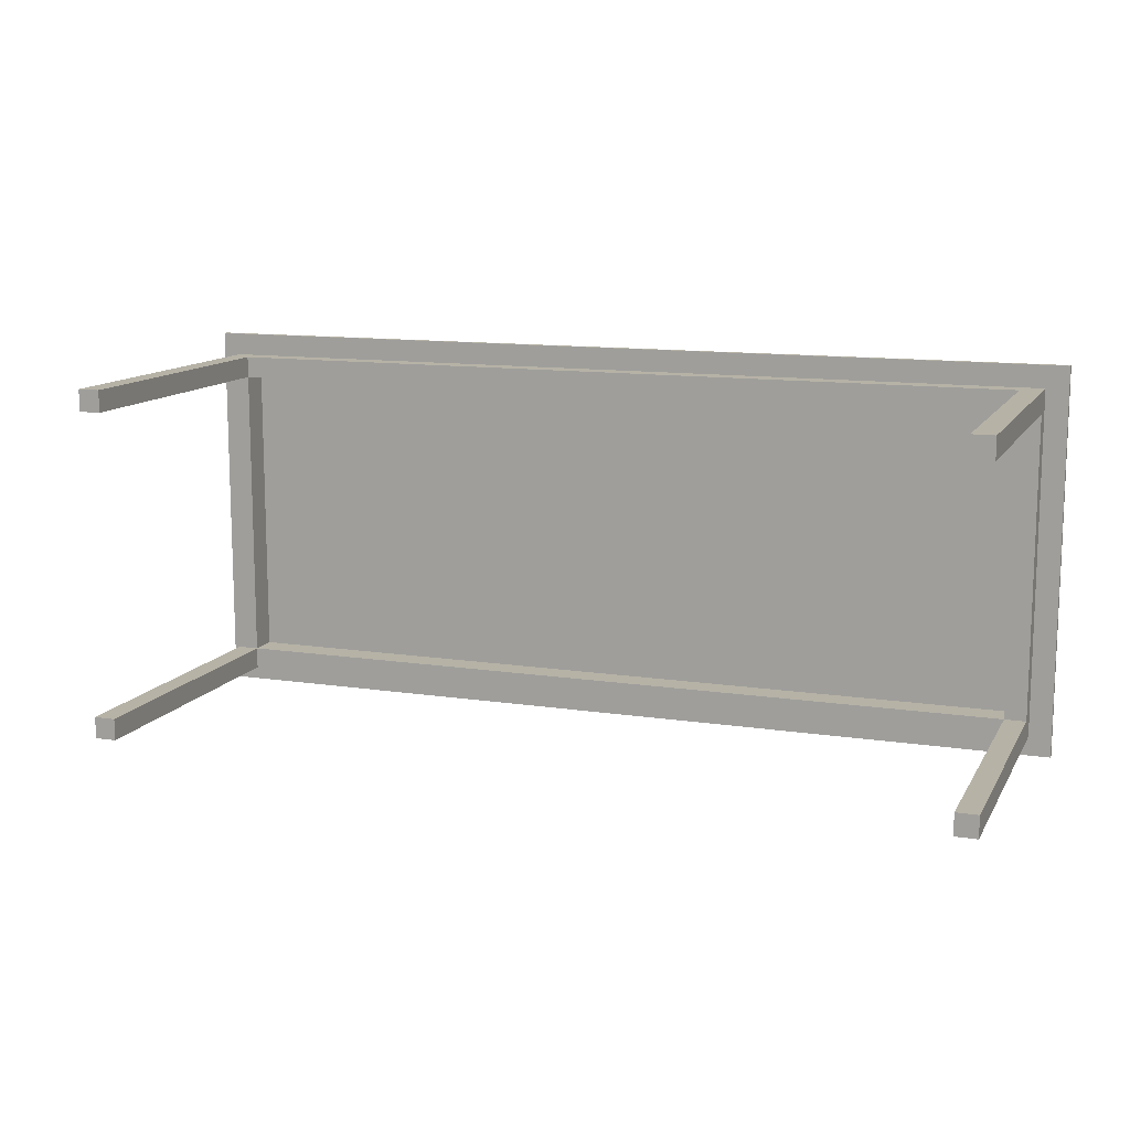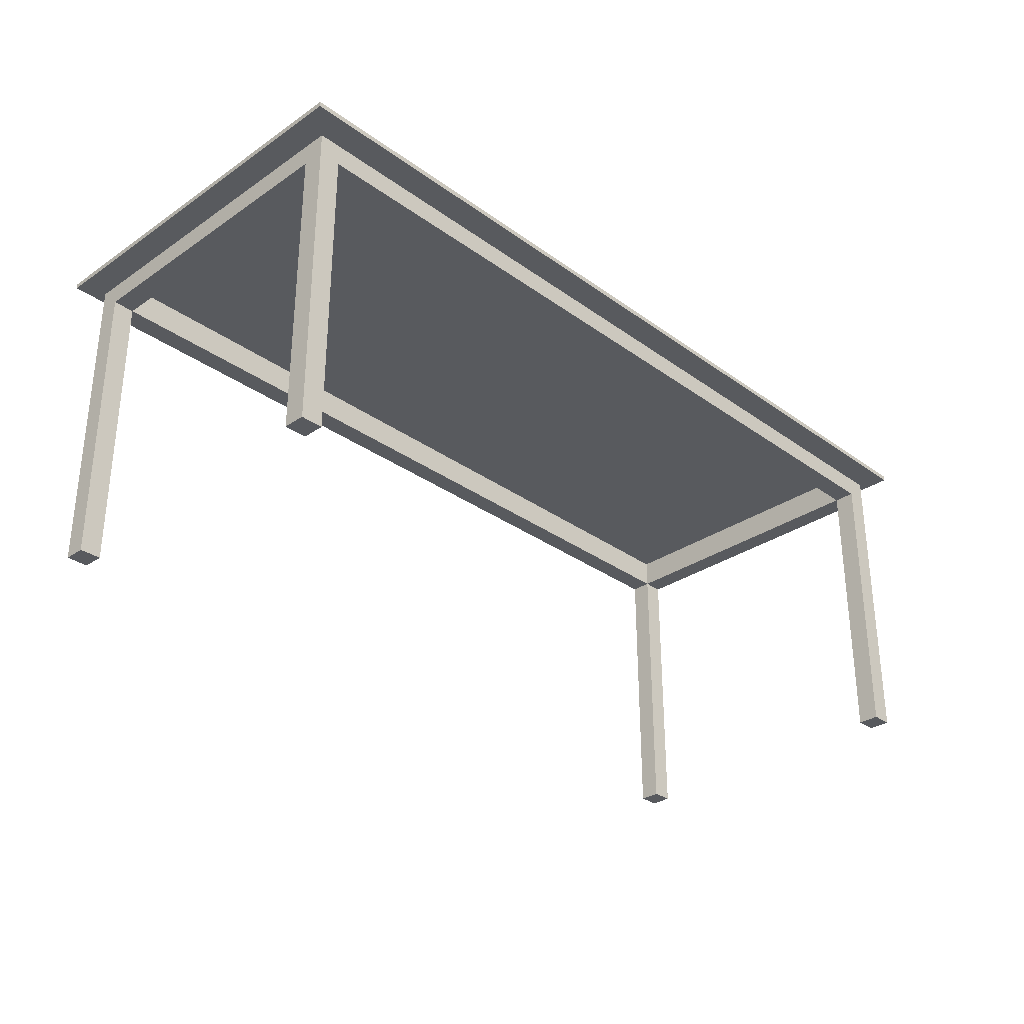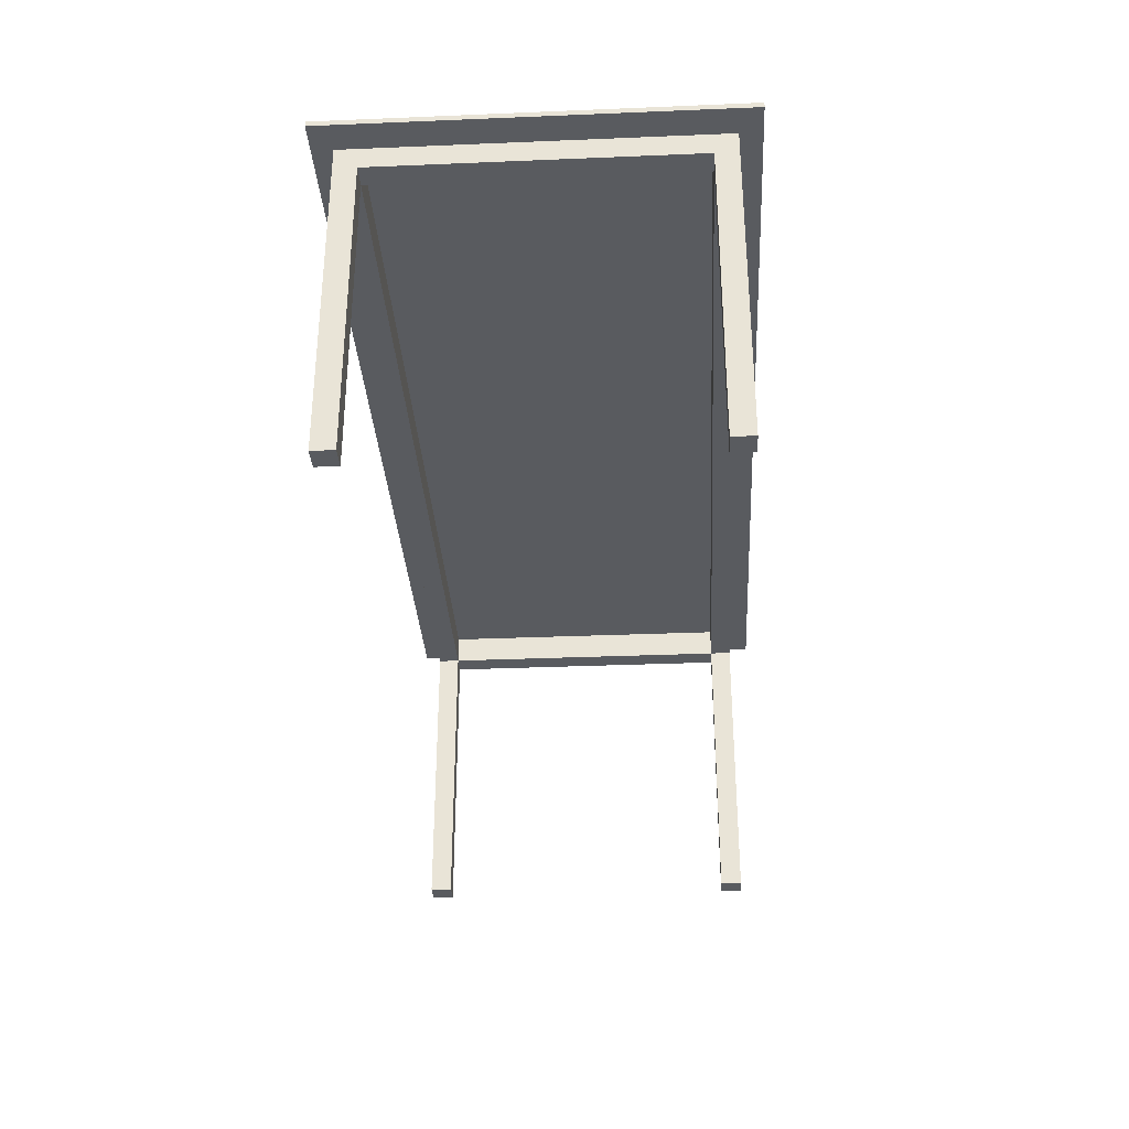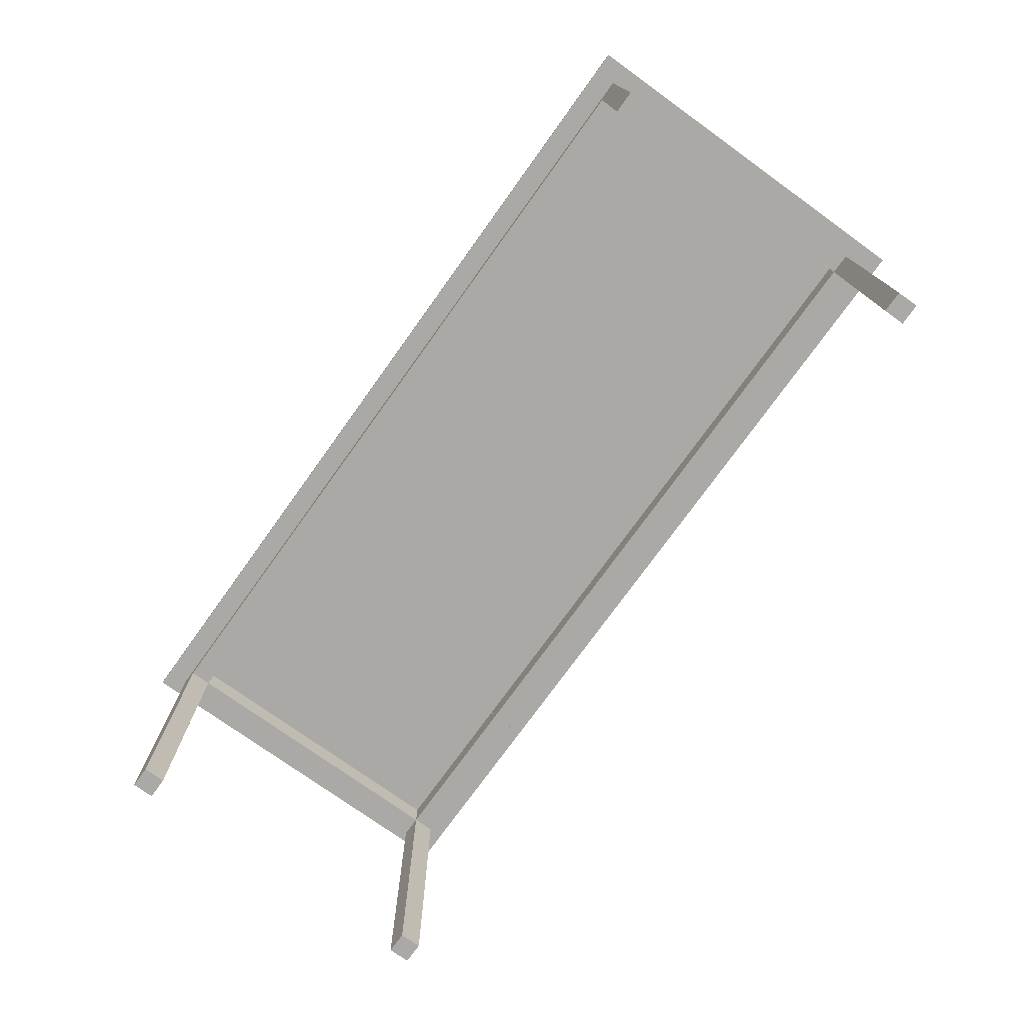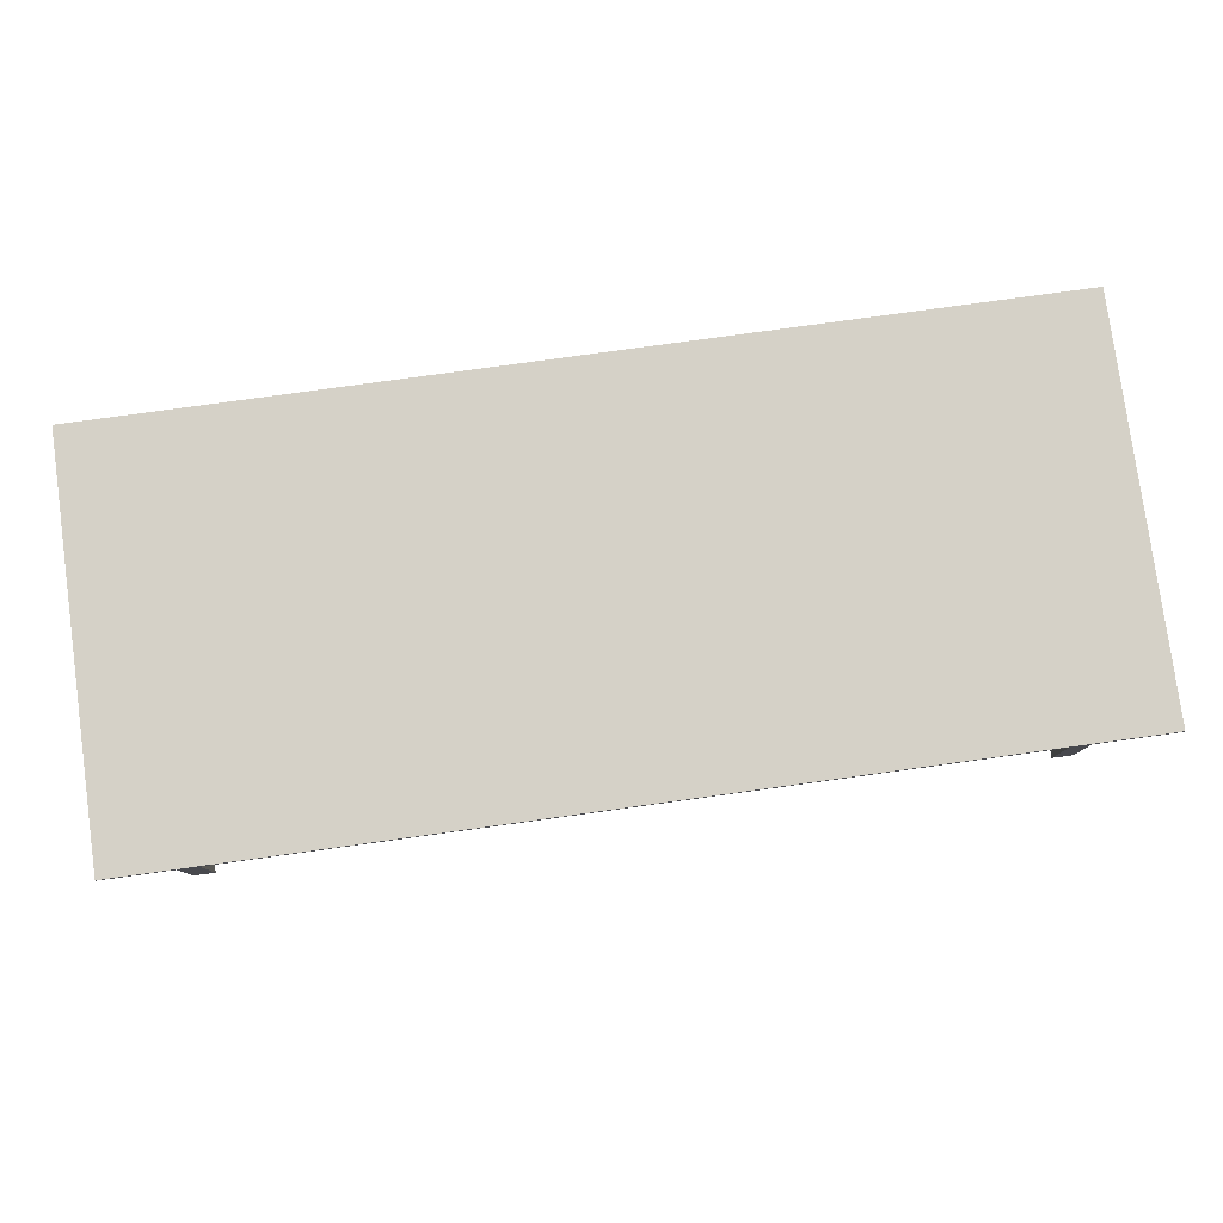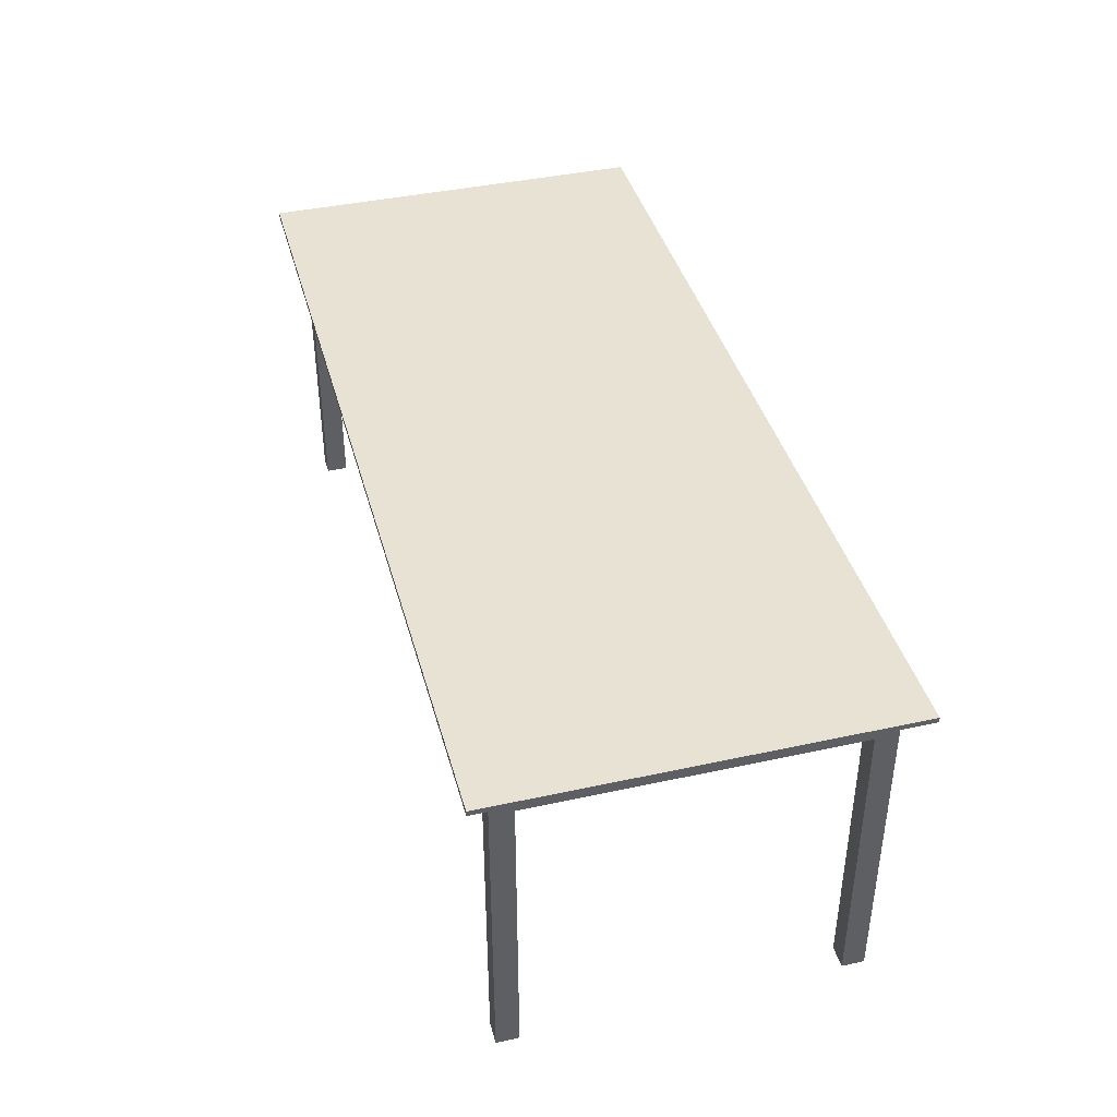
<metadata>
{"format":"obj","ext":"obj","renderer":"f3d","projection":"perspective","resolution":1024,"background":"white","views":[{"elev":12.2,"azim":19.8,"up":"+Z"},{"elev":-31.0,"azim":134.2,"up":"+Y"},{"elev":-32.5,"azim":93.3,"up":"+Y"},{"elev":-75.3,"azim":-125.7,"up":"+Y"},{"elev":79.6,"azim":172.2,"up":"+Y"},{"elev":40.6,"azim":-105.0,"up":"+Y"}]}
</metadata>
<code>
v 0.4474 0.07851 0.1913
v 0.4162 0.07851 0.1601
v 0.4474 0.07851 -0.1824
v -0.4245 0.07851 0.1913
v 0.4162 0.07851 -0.1513
v 0.4474 0.08349 0.1913
v -0.3934 0.07851 0.1601
v -0.4245 0.07851 -0.1824
v 0.4162 0.07104 -0.1513
v 0.4474 0.08349 -0.1824
v -0.4245 0.08349 0.1913
v -0.3934 0.07851 -0.1513
v -0.3934 0.07104 0.1601
v -0.4245 0.08349 -0.1824
v 0.4162 0.07104 0.1601
v 0.4059 0.07104 0.1498
v -0.3934 0.07104 -0.1513
v 0.4059 0.07104 -0.1409
v -0.383 0.07104 -0.1409
v -0.383 0.07104 0.1498
v 0.4059 0.07851 -0.1409
v -0.383 0.07851 0.1498
v 0.4059 0.07851 0.1498
v -0.383 0.07851 -0.1409
v 0.4266 0.05028 0.1498
v 0.4059 -0.2329 0.1498
v 0.4266 -0.2329 0.1498
v 0.4059 0.05028 0.1498
v 0.4059 -0.2329 0.1705
v 0.4266 -0.2329 0.1705
v 0.4266 0.07104 0.1498
v 0.4059 0.05028 -0.1409
v 0.4059 0.07104 0.1498
v 0.4266 0.07104 -0.1409
v 0.4266 0.05028 -0.1409
v 0.4059 0.07104 -0.1409
v 0.4059 0.05028 0.1705
v 0.4266 0.07104 0.1705
v 0.4059 0.07104 0.1705
v -0.383 0.07104 0.1498
v 0.4266 -0.2329 -0.1409
v 0.4059 0.07104 -0.1616
v -0.383 0.05028 -0.1409
v -0.383 0.05028 0.1705
v -0.383 0.05028 0.1498
v 0.4059 -0.2329 -0.1409
v 0.4059 0.05028 -0.1616
v 0.4266 0.07104 -0.1616
v -0.383 0.07104 -0.1616
v -0.383 0.07104 -0.1409
v -0.383 0.07104 0.1705
v -0.4038 0.05028 0.1498
v 0.4059 -0.2329 -0.1616
v -0.383 0.07104 -0.1513
v -0.4038 0.07104 -0.1409
v -0.383 0.05028 -0.1616
v -0.383 -0.2329 0.1498
v -0.4038 0.07104 0.1705
v -0.4038 0.07104 0.1498
v -0.4038 -0.2329 0.1498
v 0.4266 -0.2329 -0.1616
v -0.4038 0.05028 -0.1409
v -0.383 -0.2329 -0.1616
v -0.383 -0.2329 0.1705
v -0.4038 0.07104 -0.1616
v -0.383 -0.2329 -0.1409
v -0.4038 -0.2329 -0.1409
v -0.4038 -0.2329 -0.1616
v -0.4038 -0.2329 0.1705
v -0.3934 0.07104 -0.1513
g mesh1_mesh1-geometry
f 1 2 3
f 2 1 4
f 3 2 1
f 4 1 2
f 5 3 2
f 2 3 5
f 3 6 1
f 1 6 3
f 6 4 1
f 1 4 6
f 2 4 7
f 7 4 2
f 3 5 8
f 8 5 3
f 2 9 5
f 5 9 2
f 6 3 10
f 10 3 6
f 4 6 11
f 11 6 4
f 7 4 12
f 12 4 7
f 13 2 7
f 7 2 13
f 8 5 12
f 12 5 8
f 14 3 8
f 8 3 14
f 9 2 15
f 15 2 9
f 9 12 5
f 5 12 9
f 3 14 10
f 10 14 3
f 14 6 10
f 10 6 14
f 6 14 11
f 11 14 6
f 14 4 11
f 11 4 14
f 8 12 4
f 4 12 8
f 12 13 7
f 7 13 12
f 2 13 15
f 15 13 2
f 4 14 8
f 8 14 4
f 15 16 9
f 9 16 15
f 12 9 17
f 17 9 12
f 13 12 17
f 17 12 13
f 16 15 13
f 13 15 16
f 18 9 16
f 16 9 18
f 9 18 17
f 17 18 9
f 17 19 13
f 13 19 17
f 16 13 20
f 20 13 16
f 16 21 18
f 18 21 16
f 17 18 19
f 19 18 17
f 20 13 19
f 19 13 20
f 22 16 20
f 20 16 22
f 21 16 23
f 23 16 21
f 21 19 18
f 18 19 21
f 19 22 20
f 20 22 19
f 16 22 23
f 23 22 16
f 22 21 23
f 23 21 22
f 19 21 24
f 24 21 19
f 22 19 24
f 24 19 22
f 21 22 24
f 24 22 21
g mesh2_mesh2-geometry
l 8 3
l 4 8
l 8 14
l 3 1
l 3 10
l 1 4
l 4 11
l 14 10
l 11 14
l 1 6
l 10 6
l 6 11
g mesh3_mesh3-geometry
l 5 2
l 12 5
l 5 9
l 2 7
l 2 15
l 7 12
l 12 17
l 17 9
l 9 15
l 7 13
l 15 13
l 13 17
g mesh4_mesh4-geometry
l 24 21
l 22 24
l 24 19
l 21 23
l 21 18
l 23 22
l 22 20
l 19 18
l 20 19
l 23 16
l 18 16
l 16 20
g mesh5_mesh5-geometry
f 25 26 27
f 26 25 28
f 26 29 27
f 30 25 27
f 31 28 25
f 25 28 31
f 28 25 32
f 26 28 29
f 30 27 29
f 25 30 31
f 28 31 33
f 33 31 28
f 34 25 31
f 35 32 25
f 32 36 28
f 37 29 28
f 37 30 29
f 31 30 38
f 33 34 31
f 31 39 33
f 33 39 31
f 33 28 36
f 37 33 28
f 28 33 37
f 33 40 28
f 25 34 35
f 41 32 35
f 36 35 32
f 32 35 36
f 42 32 36
f 36 32 42
f 32 43 36
f 37 28 44
f 30 37 38
f 39 31 38
f 38 31 39
f 34 33 36
f 33 37 39
f 39 37 33
f 33 39 40
f 45 28 40
f 35 36 34
f 34 36 35
f 34 41 35
f 32 41 46
f 32 42 47
f 47 42 32
f 48 36 42
f 42 36 49
f 50 36 43
f 32 47 43
f 45 44 28
f 37 44 39
f 38 37 39
f 36 48 34
f 51 40 39
f 51 45 40
f 40 45 51
f 40 52 45
f 45 52 40
f 45 40 43
f 48 41 34
f 41 53 46
f 32 46 47
f 47 48 42
f 42 49 47
f 50 49 36
f 43 54 50
f 50 54 43
f 50 43 40
f 43 55 50
f 50 55 43
f 56 43 47
f 45 57 44
f 45 51 44
f 44 51 45
f 51 39 44
f 58 40 51
f 52 40 59
f 59 40 52
f 60 45 52
f 45 43 52
f 41 48 61
f 53 41 61
f 53 47 46
f 53 48 47
f 56 47 49
f 54 49 50
f 56 54 43
f 43 54 56
f 55 54 50
f 59 50 40
f 55 43 62
f 62 43 55
f 50 59 55
f 56 63 43
f 64 44 57
f 45 60 57
f 44 58 51
f 40 58 59
f 58 52 59
f 62 59 52
f 52 58 60
f 62 52 43
f 48 53 61
f 65 56 49
f 54 56 49
f 49 56 54
f 54 55 49
f 66 62 43
f 67 55 62
f 59 62 55
f 66 43 63
f 56 68 63
f 64 58 44
f 64 57 69
f 60 69 57
f 60 58 69
f 68 56 65
f 49 55 65
f 62 66 67
f 68 55 67
f 68 66 63
f 58 64 69
f 55 68 65
f 66 68 67
g mesh5_mesh5-geometry
f 27 26 25
f 28 25 26
f 27 29 26
f 27 25 30
f 32 25 28
f 29 28 26
f 29 27 30
f 31 30 25
f 31 25 34
f 25 32 35
f 28 36 32
f 28 29 37
f 29 30 37
f 38 30 31
f 31 34 33
f 36 28 33
f 28 40 33
f 35 34 25
f 35 32 41
f 36 43 32
f 44 28 37
f 38 37 30
f 36 33 34
f 40 39 33
f 40 28 45
f 35 41 34
f 46 41 32
f 42 36 48
f 49 36 42
f 43 36 50
f 43 47 32
f 28 44 45
f 39 44 37
f 39 37 38
f 34 48 36
f 39 40 51
f 43 40 45
f 34 41 48
f 46 53 41
f 47 46 32
f 42 48 47
f 47 49 42
f 36 49 50
f 40 43 50
f 47 43 56
f 44 57 45
f 44 39 51
f 51 40 58
f 52 45 60
f 52 43 45
f 61 48 41
f 61 41 53
f 46 47 53
f 47 48 53
f 49 47 56
f 50 49 54
f 50 54 55
f 40 50 59
f 55 59 50
f 43 63 56
f 57 44 64
f 57 60 45
f 51 58 44
f 59 58 40
f 59 52 58
f 52 59 62
f 60 58 52
f 43 52 62
f 61 53 48
f 49 56 65
f 49 55 54
f 43 62 66
f 62 55 67
f 55 62 59
f 63 43 66
f 63 68 56
f 44 58 64
f 69 57 64
f 57 69 60
f 69 58 60
f 65 56 68
f 65 55 49
f 67 66 62
f 67 55 68
f 63 66 68
f 69 64 58
f 65 68 55
f 67 68 66
g mesh6_mesh6-geometry
l 33 39
l 39 38
l 38 31
g mesh7_mesh7-geometry
l 54 70

</code>
